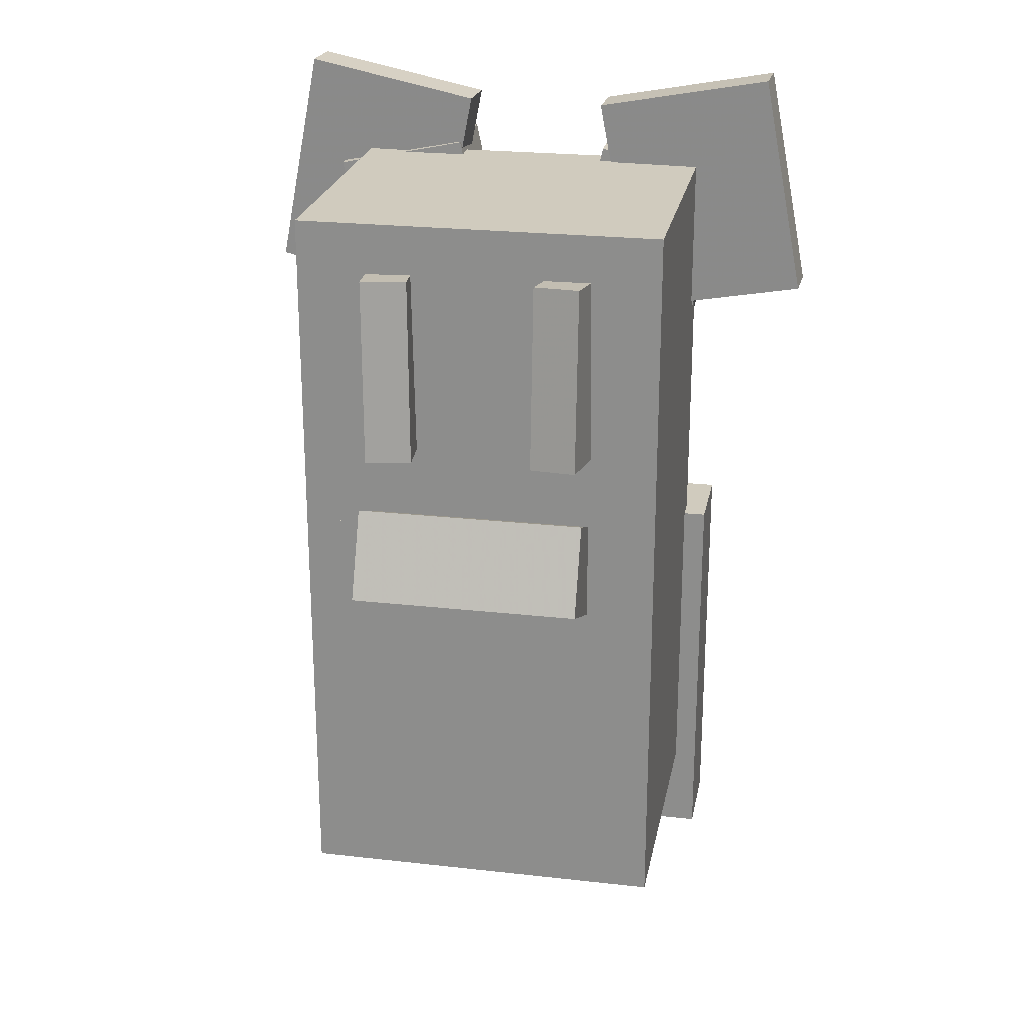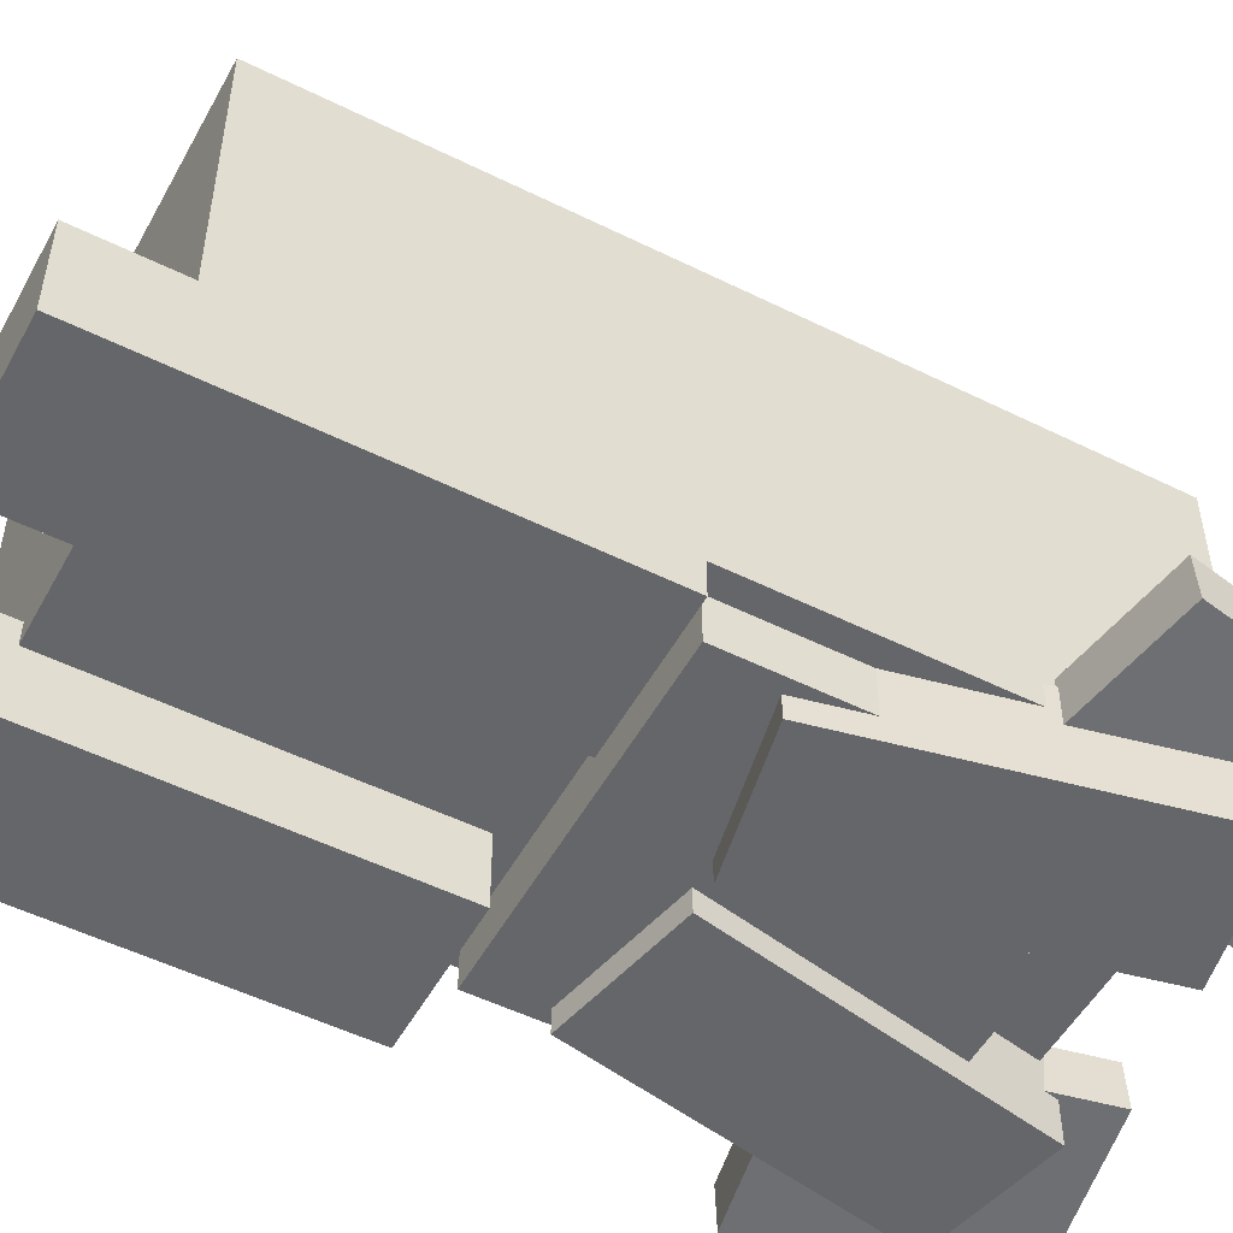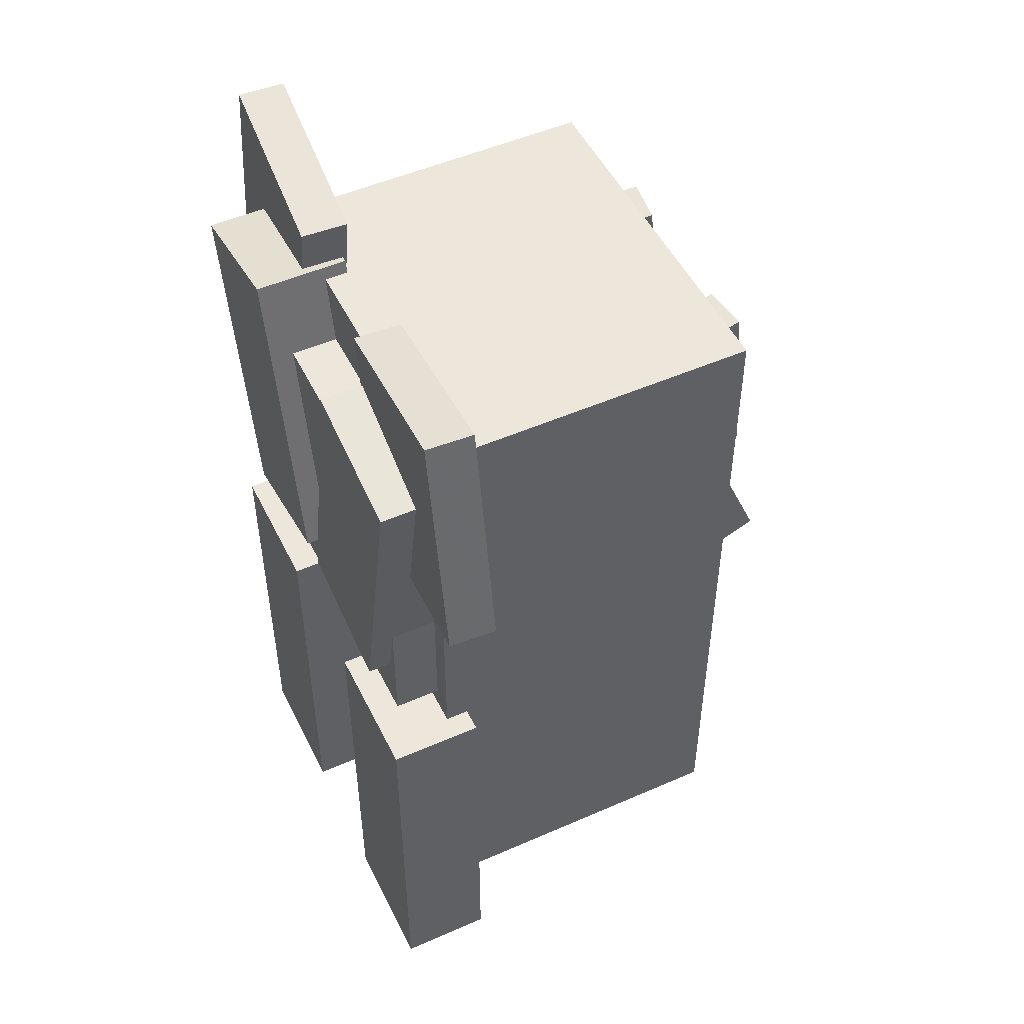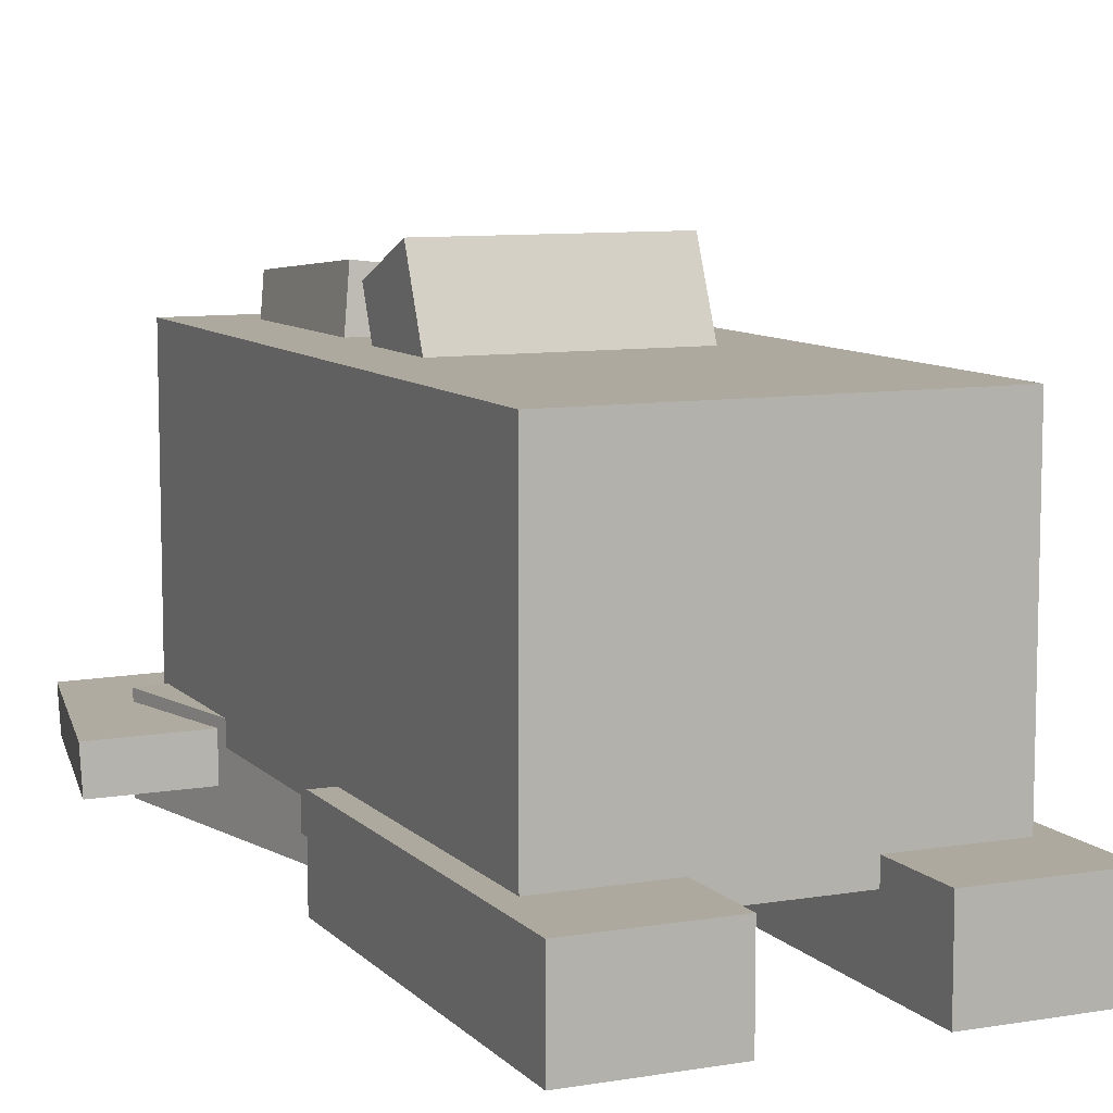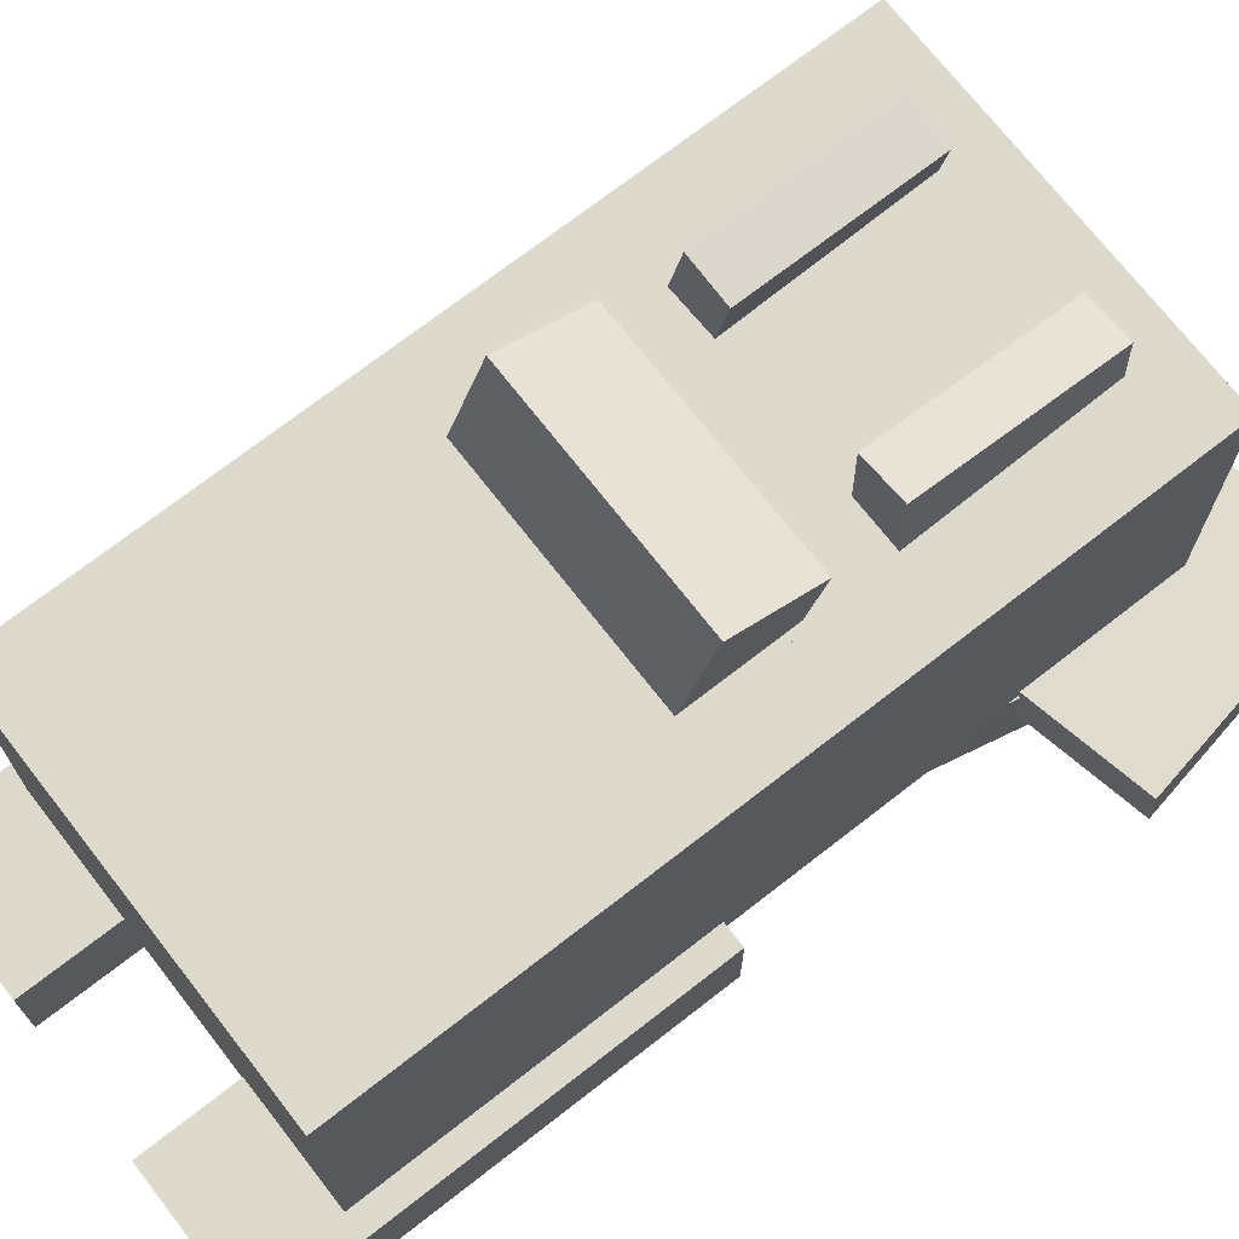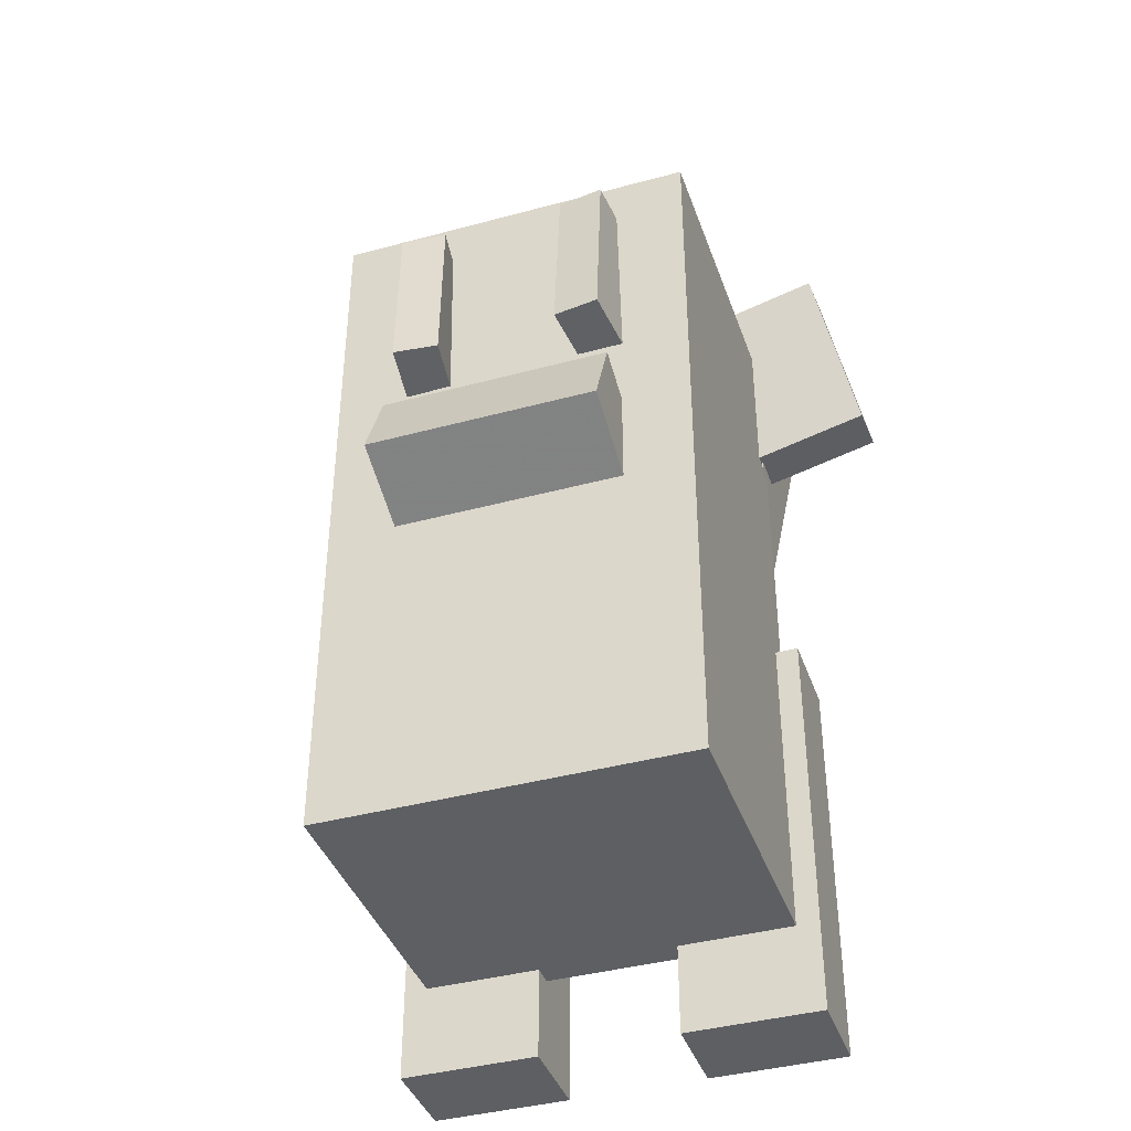
<metadata>
{"format":"obj","ext":"obj","renderer":"f3d","projection":"perspective","resolution":1024,"background":"white","views":[{"elev":23.4,"azim":-169.2,"up":"+Z"},{"elev":-51.9,"azim":-118.2,"up":"+Y"},{"elev":50.4,"azim":64.3,"up":"+Z"},{"elev":9.0,"azim":156.0,"up":"+Y"},{"elev":72.0,"azim":-127.9,"up":"+Y"},{"elev":-40.1,"azim":-161.5,"up":"+Z"}]}
</metadata>
<code>
o leg1
v 0.2012 -1.5 0.0512
v 0.01783 -1.5 0.09019
v 0.01783 -1.375 0.09019
v 0.2012 -1.375 0.0512
v 0.1088 -1.5 0.5181
v 0.2922 -1.5 0.4791
v 0.2922 -1.375 0.4791
v 0.1088 -1.375 0.5181
f 1 2 3 4
f 5 6 7 8
f 4 3 8 7
f 6 5 2 1
f 6 1 4 7
f 2 5 8 3
o Tail_Tip
v 0.1562 -1.094 -0.4375
v -0.1562 -1.094 -0.4375
v -0.1562 -1.094 0.0625
v 0.1562 -1.094 0.0625
v -0.1562 -1.281 -0.4375
v 0.1562 -1.281 -0.4375
v 0.1562 -1.281 0.0625
v -0.1562 -1.281 0.0625
f 9 10 11 12
f 13 14 15 16
f 12 11 16 15
f 14 13 10 9
f 14 9 12 15
f 10 13 16 11
o leg2
v -0.01783 -1.5 0.09019
v -0.2012 -1.5 0.0512
v -0.2012 -1.375 0.0512
v -0.01783 -1.375 0.09019
v -0.2922 -1.5 0.4791
v -0.1088 -1.5 0.5181
v -0.1088 -1.375 0.5181
v -0.2922 -1.375 0.4791
f 17 18 19 20
f 21 22 23 24
f 20 19 24 23
f 22 21 18 17
f 22 17 20 23
f 18 21 24 19
o Tail_Base
v 0.2188 -0.9688 0.0625
v -0.2188 -0.9688 0.0625
v -0.2188 -0.9688 0.5
v 0.2188 -0.9688 0.5
v -0.2188 -1.281 0.0625
v 0.2188 -1.281 0.0625
v 0.2188 -1.281 0.5
v -0.2188 -1.281 0.5
f 25 26 27 28
f 29 30 31 32
f 28 27 32 31
f 30 29 26 25
f 30 25 28 31
f 26 29 32 27
o Body
v 0.25 -0.9688 -0.5
v -0.25 -0.9688 -0.5
v -0.25 -0.9688 0.5
v 0.25 -0.9688 0.5
v -0.25 -1.406 -0.5
v 0.25 -1.406 -0.5
v 0.25 -1.406 0.5
v -0.25 -1.406 0.5
f 33 34 35 36
f 37 38 39 40
f 36 35 40 39
f 38 37 34 33
f 38 33 36 39
f 34 37 40 35
o head
v 0.03125 -1.281 0.4062
v -0.03125 -1.281 0.4062
v -0.03125 -1.219 0.4062
v 0.03125 -1.219 0.4062
v -0.03125 -1.281 0.4688
v 0.03125 -1.281 0.4688
v 0.03125 -1.219 0.4688
v -0.03125 -1.219 0.4688
f 41 42 43 44
f 45 46 47 48
f 44 43 48 47
f 46 45 42 41
f 46 41 44 47
f 42 45 48 43
o Head_Top
v 0.2188 -1.256 -0.07118
v -0.2188 -1.256 -0.07118
v -0.2188 -1.009 -0.02777
v 0.2188 -1.009 -0.02777
v -0.2188 -1.342 0.4212
v 0.2188 -1.342 0.4212
v 0.2188 -1.096 0.4646
v -0.2188 -1.096 0.4646
f 49 50 51 52
f 53 54 55 56
f 52 51 56 55
f 54 53 50 49
f 54 49 52 55
f 50 53 56 51
o Snout_Tip
v 0.1562 -1.03 -0.08028
v -0.1562 -1.03 -0.08028
v -0.1562 -0.8576 -0.007022
v 0.1562 -0.8576 -0.007022
v -0.1562 -1.079 0.03478
v 0.1562 -1.079 0.03478
v 0.1562 -0.9065 0.108
v -0.1562 -0.9065 0.108
f 57 58 59 60
f 61 62 63 64
f 60 59 64 63
f 62 61 58 57
f 62 57 60 63
f 58 61 64 59
o Right_Ear
v 0.1702 -1.137 0.1611
v 0.1082 -1.144 0.1622
v 0.07831 -0.8976 0.1883
v 0.1403 -0.89 0.1872
v 0.1157 -1.17 0.4108
v 0.1777 -1.162 0.4097
v 0.1478 -0.9154 0.4358
v 0.0858 -0.9231 0.4369
f 65 66 67 68
f 69 70 71 72
f 68 67 72 71
f 70 69 66 65
f 70 65 68 71
f 66 69 72 67
o Left_Ear
v -0.1176 -1.143 0.1647
v -0.1797 -1.135 0.1658
v -0.1489 -0.8888 0.1919
v -0.08688 -0.8964 0.1908
v -0.1785 -1.162 0.4144
v -0.1165 -1.17 0.4133
v -0.08576 -0.9229 0.4394
v -0.1478 -0.9152 0.4405
f 73 74 75 76
f 77 78 79 80
f 76 75 80 79
f 78 77 74 73
f 78 73 76 79
f 74 77 80 75
o Jaw
v 0.2188 -1.469 -0.03125
v -0.2188 -1.469 -0.03125
v -0.2188 -1.344 -0.03125
v 0.2188 -1.344 -0.03125
v -0.2188 -1.469 0.4062
v 0.2188 -1.469 0.4062
v 0.2188 -1.344 0.4062
v -0.2188 -1.344 0.4062
f 81 82 83 84
f 85 86 87 88
f 84 83 88 87
f 86 85 82 81
f 86 81 84 87
f 82 85 88 83
o Left_Tuft
v -0.1681 -1.429 0.2773
v -0.4131 -1.416 0.325
v -0.4099 -1.354 0.325
v -0.1648 -1.367 0.2773
v -0.3536 -1.419 0.6318
v -0.1085 -1.432 0.5841
v -0.1053 -1.37 0.5841
v -0.3503 -1.357 0.6318
f 89 90 91 92
f 93 94 95 96
f 92 91 96 95
f 94 93 90 89
f 94 89 92 95
f 90 93 96 91
o Right_Tuft
v 0.3935 -1.458 0.325
v 0.1484 -1.446 0.2773
v 0.1517 -1.383 0.2773
v 0.3968 -1.396 0.325
v 0.0889 -1.442 0.5841
v 0.334 -1.455 0.6318
v 0.3372 -1.393 0.6318
v 0.09218 -1.38 0.5841
f 97 98 99 100
f 101 102 103 104
f 100 99 104 103
f 102 101 98 97
f 102 97 100 103
f 98 101 104 99
o leg4
v -0.09375 -1.5 -0.625
v -0.2812 -1.5 -0.625
v -0.2812 -1.375 -0.625
v -0.09375 -1.375 -0.625
v -0.2812 -1.5 -0.0625
v -0.09375 -1.5 -0.0625
v -0.09375 -1.375 -0.0625
v -0.2812 -1.375 -0.0625
f 105 106 107 108
f 109 110 111 112
f 108 107 112 111
f 110 109 106 105
f 110 105 108 111
f 106 109 112 107
o leg3
v 0.2812 -1.5 -0.625
v 0.09375 -1.5 -0.625
v 0.09375 -1.375 -0.625
v 0.2812 -1.375 -0.625
v 0.09375 -1.5 -0.0625
v 0.2812 -1.5 -0.0625
v 0.2812 -1.375 -0.0625
v 0.09375 -1.375 -0.0625
f 113 114 115 116
f 117 118 119 120
f 116 115 120 119
f 118 117 114 113
f 118 113 116 119
f 114 117 120 115

</code>
